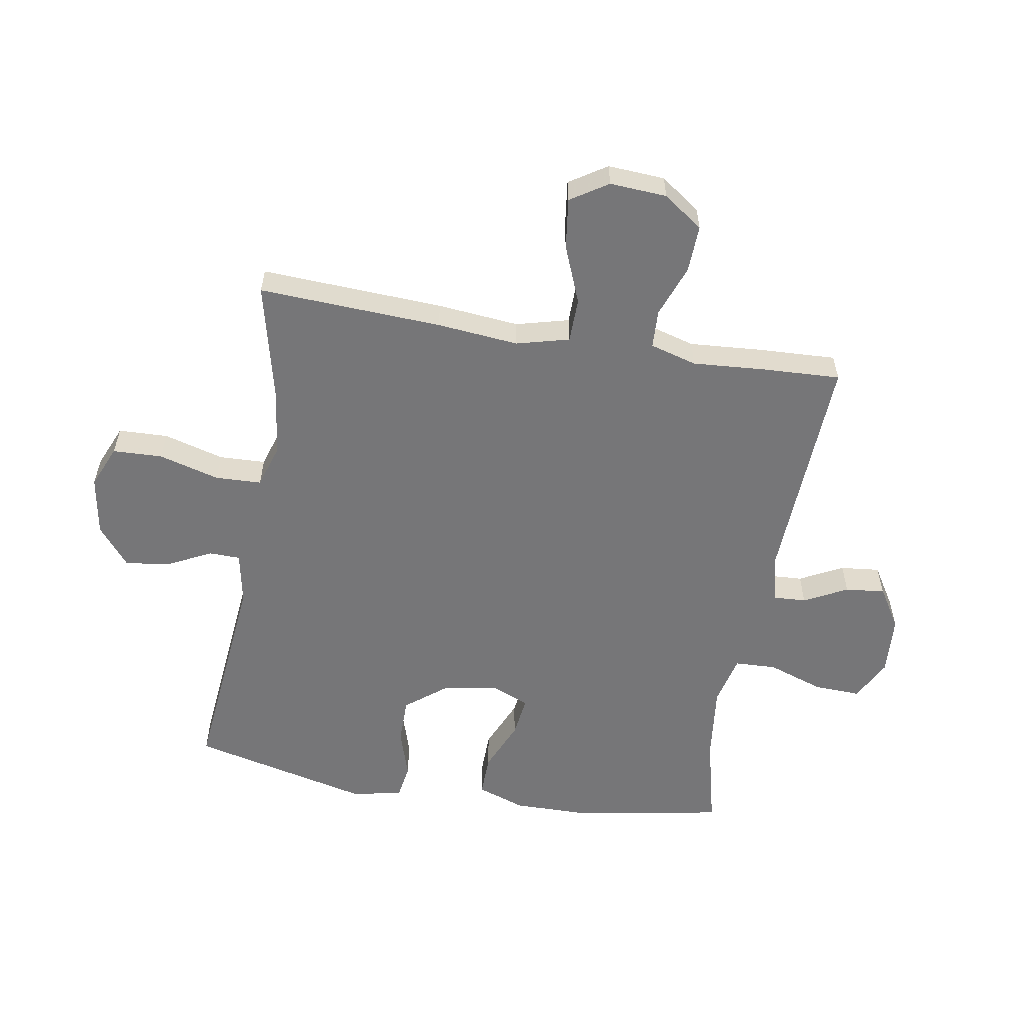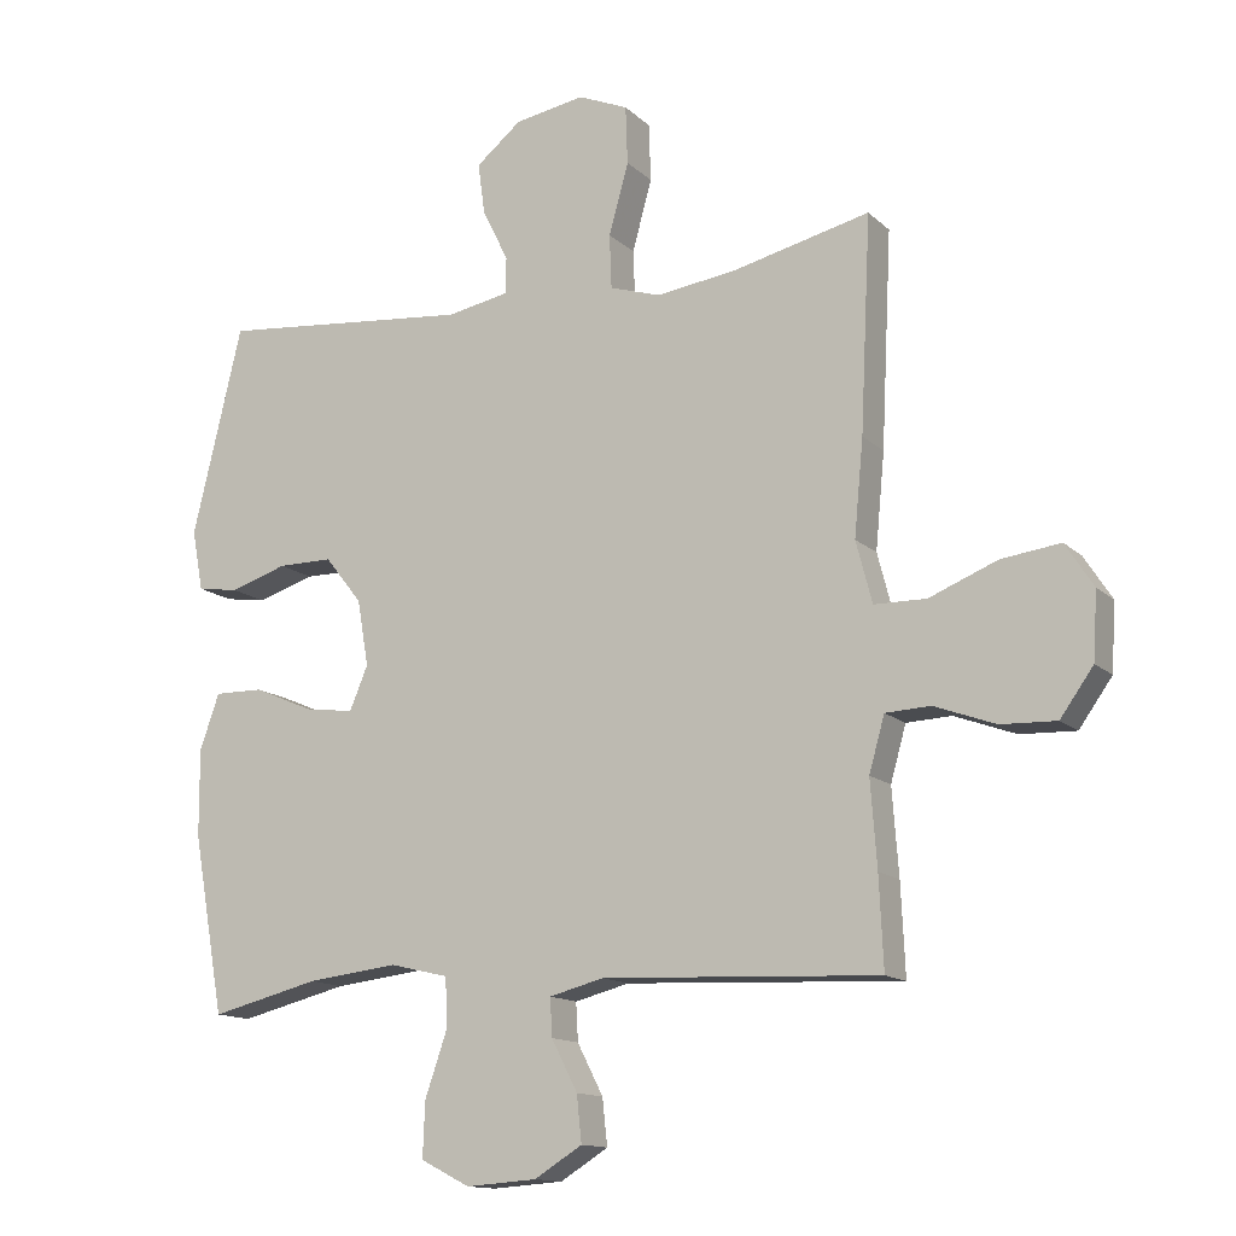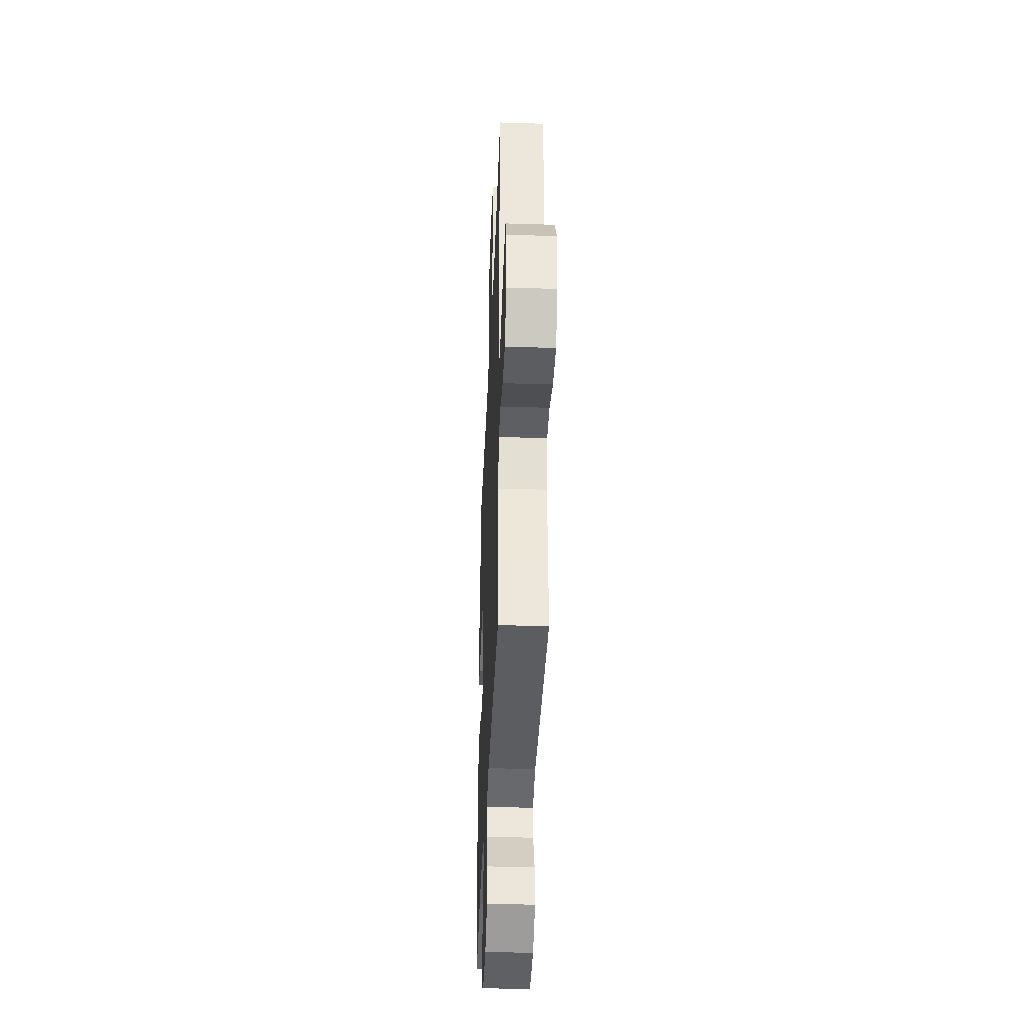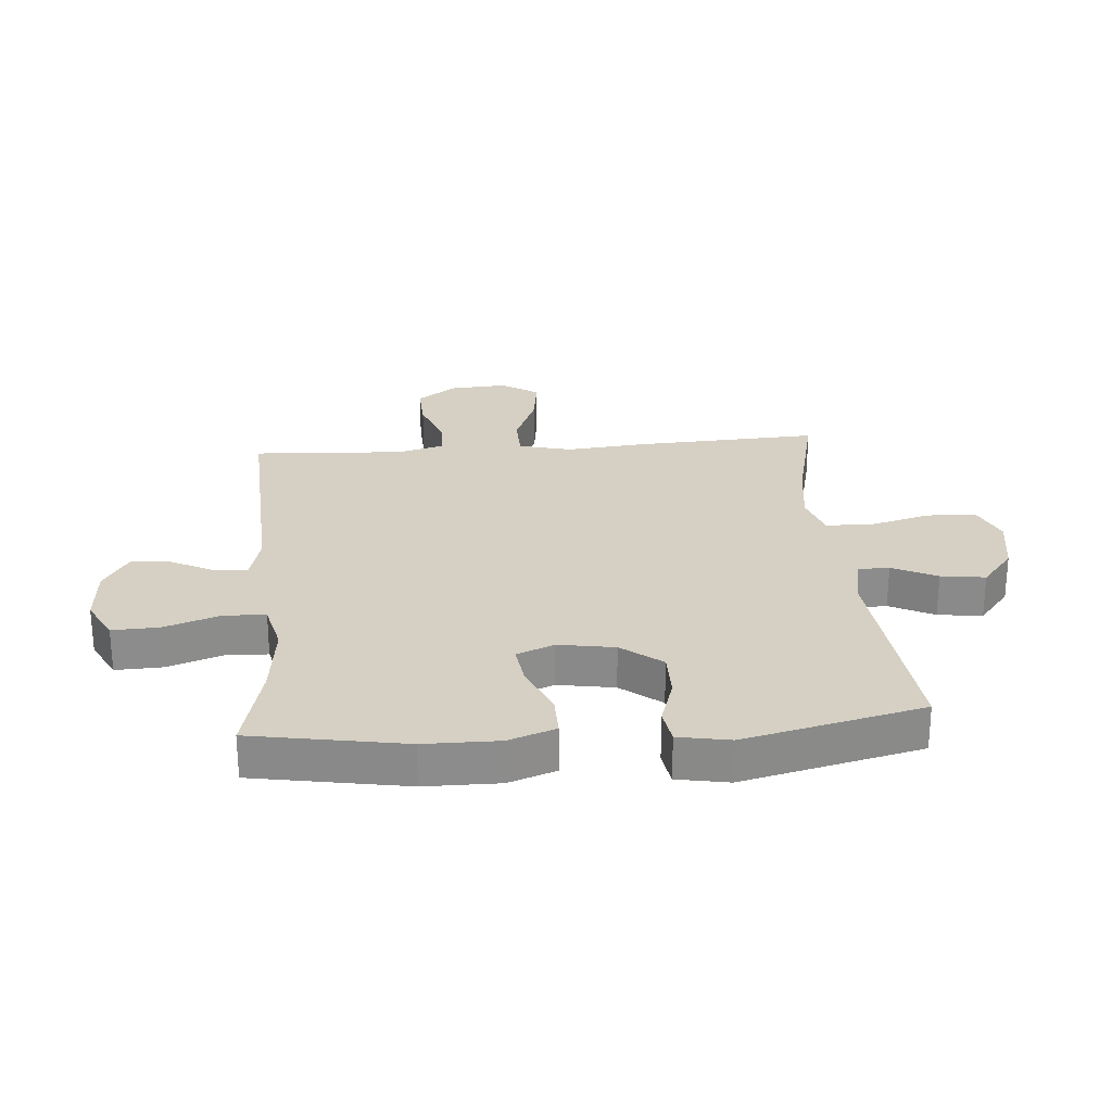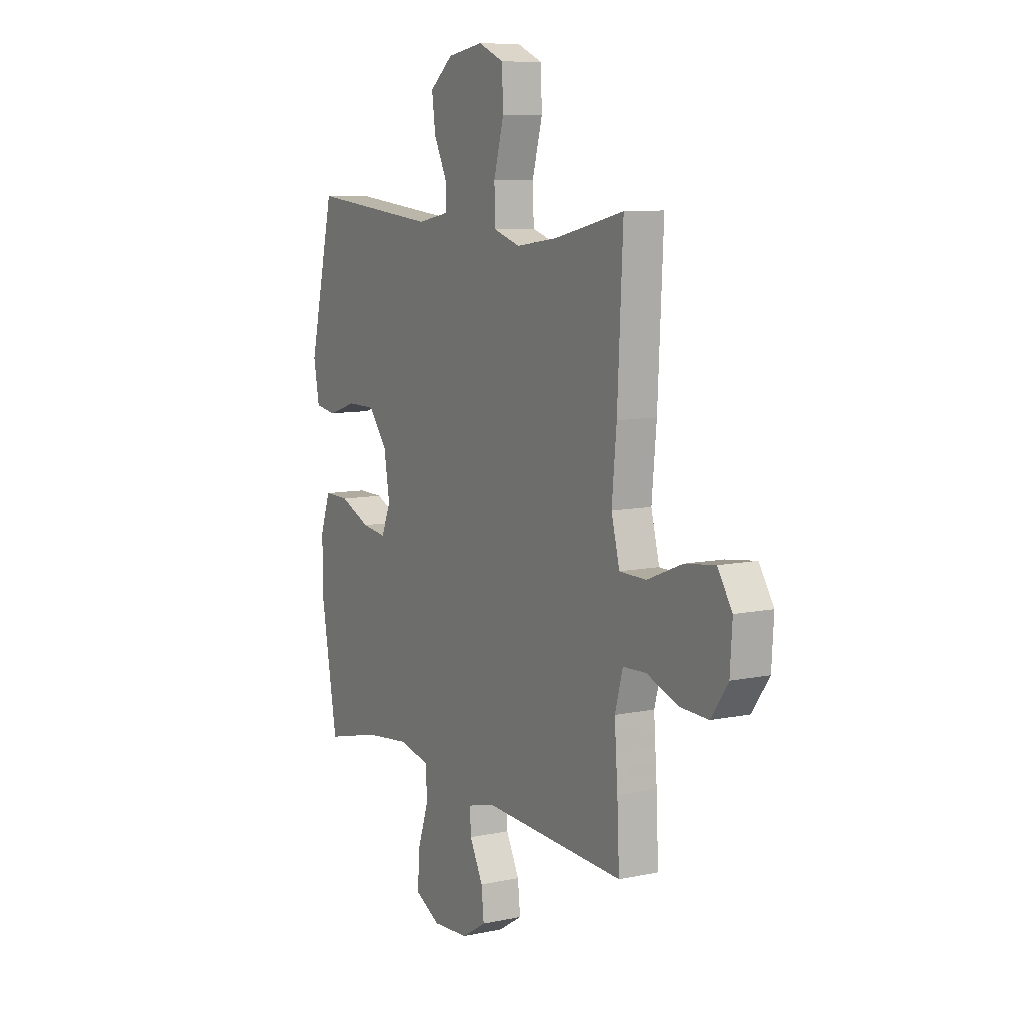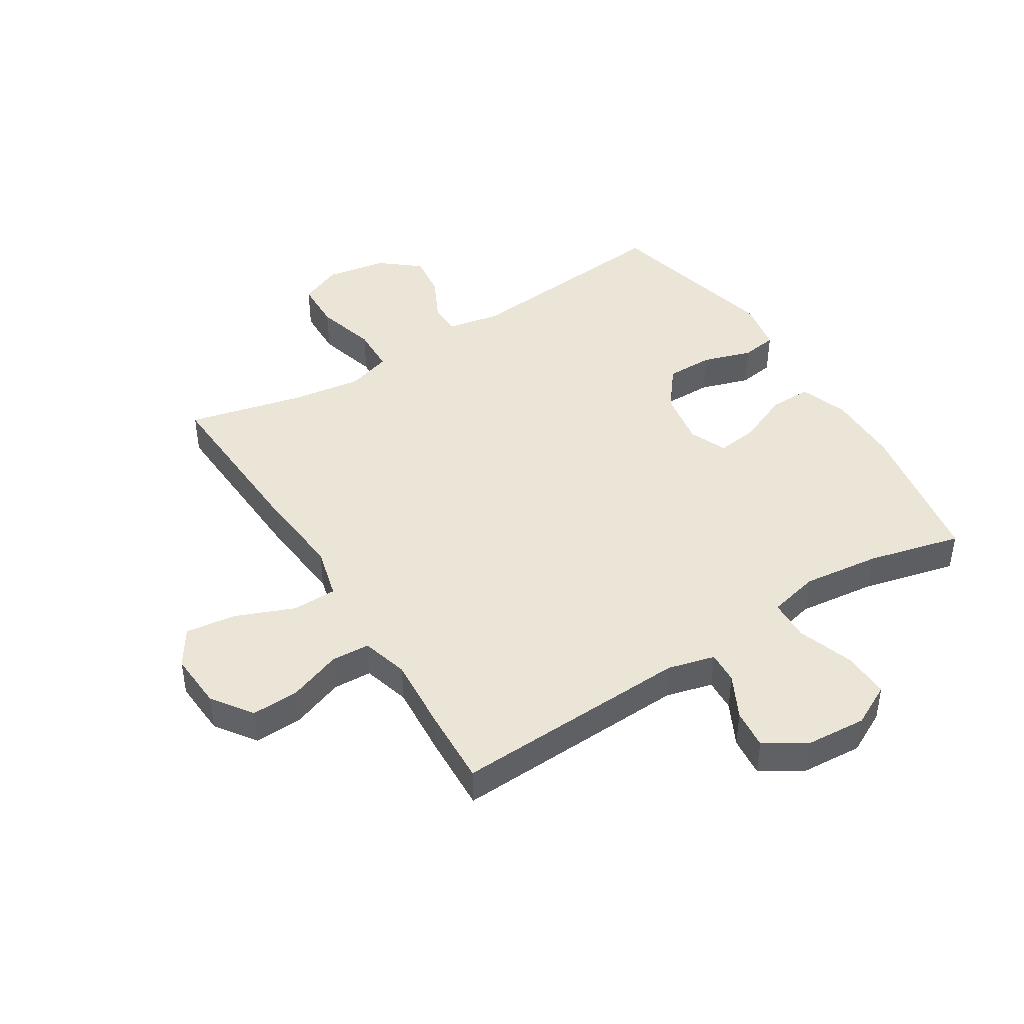
<metadata>
{"format":"obj","ext":"obj","renderer":"f3d","projection":"perspective","resolution":1024,"background":"white","views":[{"elev":-56.9,"azim":80.3,"up":"+Y"},{"elev":-13.6,"azim":28.0,"up":"+Z"},{"elev":-38.2,"azim":87.7,"up":"+Z"},{"elev":26.1,"azim":-94.7,"up":"+Y"},{"elev":8.9,"azim":60.6,"up":"+Z"},{"elev":44.0,"azim":147.9,"up":"+Y"}]}
</metadata>
<code>
v -0.5 0.07 0.5
v -0.138 0.07 0.465
v -0.05 0.07 0.482
v -0.049 0.07 0.534
v -0.086 0.07 0.608
v -0.096 0.07 0.682
v -0.031 0.07 0.735
v 0.069 0.07 0.752
v 0.14 0.07 0.722
v 0.143 0.07 0.639
v 0.115 0.07 0.538
v 0.118 0.07 0.461
v 0.191 0.07 0.438
v 0.306 0.07 0.454
v 0.5 0.07 0.5
v 0.485 0.07 0.195
v 0.472 0.07 0.059
v 0.495 0.07 -0.029
v 0.569 0.07 -0.03
v 0.666 0.07 0.009
v 0.75 0.07 0.02
v 0.79 0.07 -0.042
v 0.784 0.07 -0.137
v 0.737 0.07 -0.203
v 0.658 0.07 -0.2
v 0.571 0.07 -0.168
v 0.507 0.07 -0.171
v 0.485 0.07 -0.249
v 0.494 0.07 -0.371
v 0.5 0.07 -0.5
v 0.106 0.07 -0.482
v 0.028 0.07 -0.502
v 0.031 0.07 -0.556
v 0.068 0.07 -0.628
v 0.075 0.07 -0.694
v 0.007 0.07 -0.736
v -0.094 0.07 -0.743
v -0.164 0.07 -0.707
v -0.161 0.07 -0.629
v -0.129 0.07 -0.536
v -0.132 0.07 -0.467
v -0.216 0.07 -0.447
v -0.345 0.07 -0.462
v -0.5 0.07 -0.5
v -0.545 0.07 -0.246
v -0.546 0.07 -0.122
v -0.518 0.07 -0.043
v -0.448 0.07 -0.044
v -0.362 0.07 -0.081
v -0.293 0.07 -0.09
v -0.267 0.07 -0.028
v -0.283 0.07 0.066
v -0.336 0.07 0.133
v -0.414 0.07 0.133
v -0.496 0.07 0.107
v -0.555 0.07 0.116
v -0.571 0.07 0.202
v -0.5 0 0.5
v -0.138 0 0.465
v -0.05 0 0.482
v -0.049 0 0.534
v -0.086 0 0.608
v -0.096 0 0.682
v -0.031 0 0.735
v 0.069 0 0.752
v 0.14 0 0.722
v 0.143 0 0.639
v 0.115 0 0.538
v 0.118 0 0.461
v 0.191 0 0.438
v 0.306 0 0.454
v 0.5 0 0.5
v 0.485 0 0.195
v 0.472 0 0.059
v 0.495 0 -0.029
v 0.569 0 -0.03
v 0.666 0 0.009
v 0.75 0 0.02
v 0.79 0 -0.042
v 0.784 0 -0.137
v 0.737 0 -0.203
v 0.658 0 -0.2
v 0.571 0 -0.168
v 0.507 0 -0.171
v 0.485 0 -0.249
v 0.494 0 -0.371
v 0.5 0 -0.5
v 0.106 0 -0.482
v 0.028 0 -0.502
v 0.031 0 -0.556
v 0.068 0 -0.628
v 0.075 0 -0.694
v 0.007 0 -0.736
v -0.094 0 -0.743
v -0.164 0 -0.707
v -0.161 0 -0.629
v -0.129 0 -0.536
v -0.132 0 -0.467
v -0.216 0 -0.447
v -0.345 0 -0.462
v -0.5 0 -0.5
v -0.545 0 -0.246
v -0.546 0 -0.122
v -0.518 0 -0.043
v -0.448 0 -0.044
v -0.362 0 -0.081
v -0.293 0 -0.09
v -0.267 0 -0.028
v -0.283 0 0.066
v -0.336 0 0.133
v -0.414 0 0.133
v -0.496 0 0.107
v -0.555 0 0.116
v -0.571 0 0.202
f 54 55 56 57
f 53 54 57 1
f 52 53 1 2
f 51 52 2 3
f 50 51 3
f 46 47 48 49
f 46 49 50
f 43 44 45 46
f 42 43 46 50
f 41 42 50 3
f 37 38 39 40
f 37 40 41 3
f 33 34 35 36
f 32 33 36 37
f 28 29 30 31
f 27 28 31 32
f 23 24 25 26
f 23 26 27
f 22 23 27
f 19 20 21 22
f 18 19 22 27
f 17 18 27 32
f 14 15 16 17
f 13 14 17 32
f 8 9 10 11
f 8 11 12
f 7 8 12
f 4 5 6 7
f 3 4 7 12
f 13 32 37
f 3 12 13 37
f 114 113 112 111
f 58 114 111 110
f 59 58 110 109
f 60 59 109 108
f 60 108 107
f 106 105 104 103
f 107 106 103
f 103 102 101 100
f 107 103 100 99
f 60 107 99 98
f 97 96 95 94
f 60 98 97 94
f 93 92 91 90
f 94 93 90 89
f 88 87 86 85
f 89 88 85 84
f 83 82 81 80
f 84 83 80
f 84 80 79
f 79 78 77 76
f 84 79 76 75
f 89 84 75 74
f 74 73 72 71
f 89 74 71 70
f 68 67 66 65
f 69 68 65
f 69 65 64
f 64 63 62 61
f 69 64 61 60
f 94 89 70
f 94 70 69 60
f 1 58 59 2
f 2 59 60 3
f 3 60 61 4
f 4 61 62 5
f 5 62 63 6
f 6 63 64 7
f 7 64 65 8
f 8 65 66 9
f 9 66 67 10
f 10 67 68 11
f 11 68 69 12
f 12 69 70 13
f 13 70 71 14
f 14 71 72 15
f 15 72 73 16
f 16 73 74 17
f 17 74 75 18
f 18 75 76 19
f 19 76 77 20
f 20 77 78 21
f 21 78 79 22
f 22 79 80 23
f 23 80 81 24
f 24 81 82 25
f 25 82 83 26
f 26 83 84 27
f 27 84 85 28
f 28 85 86 29
f 29 86 87 30
f 30 87 88 31
f 31 88 89 32
f 32 89 90 33
f 33 90 91 34
f 34 91 92 35
f 35 92 93 36
f 36 93 94 37
f 37 94 95 38
f 38 95 96 39
f 39 96 97 40
f 40 97 98 41
f 41 98 99 42
f 42 99 100 43
f 43 100 101 44
f 44 101 102 45
f 45 102 103 46
f 46 103 104 47
f 47 104 105 48
f 48 105 106 49
f 49 106 107 50
f 50 107 108 51
f 51 108 109 52
f 52 109 110 53
f 53 110 111 54
f 54 111 112 55
f 55 112 113 56
f 56 113 114 57
f 57 114 58 1

</code>
